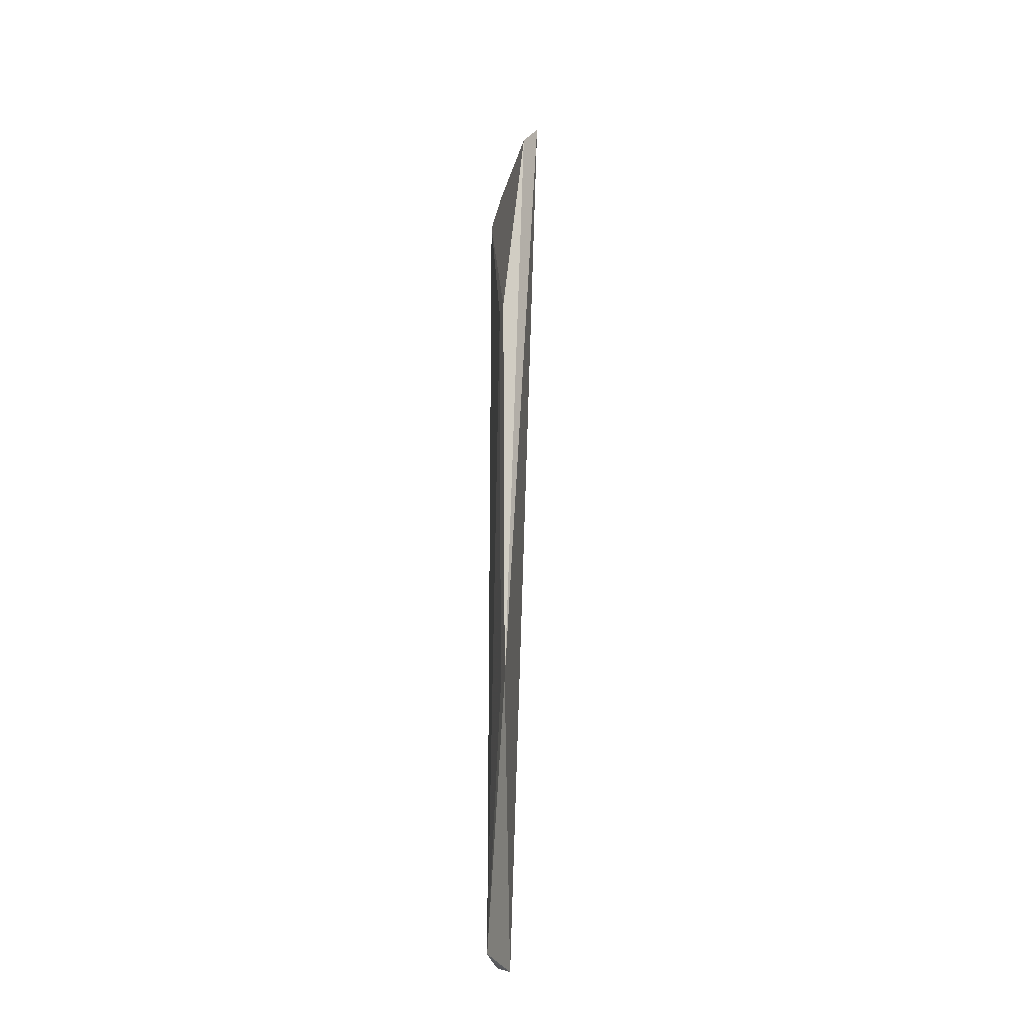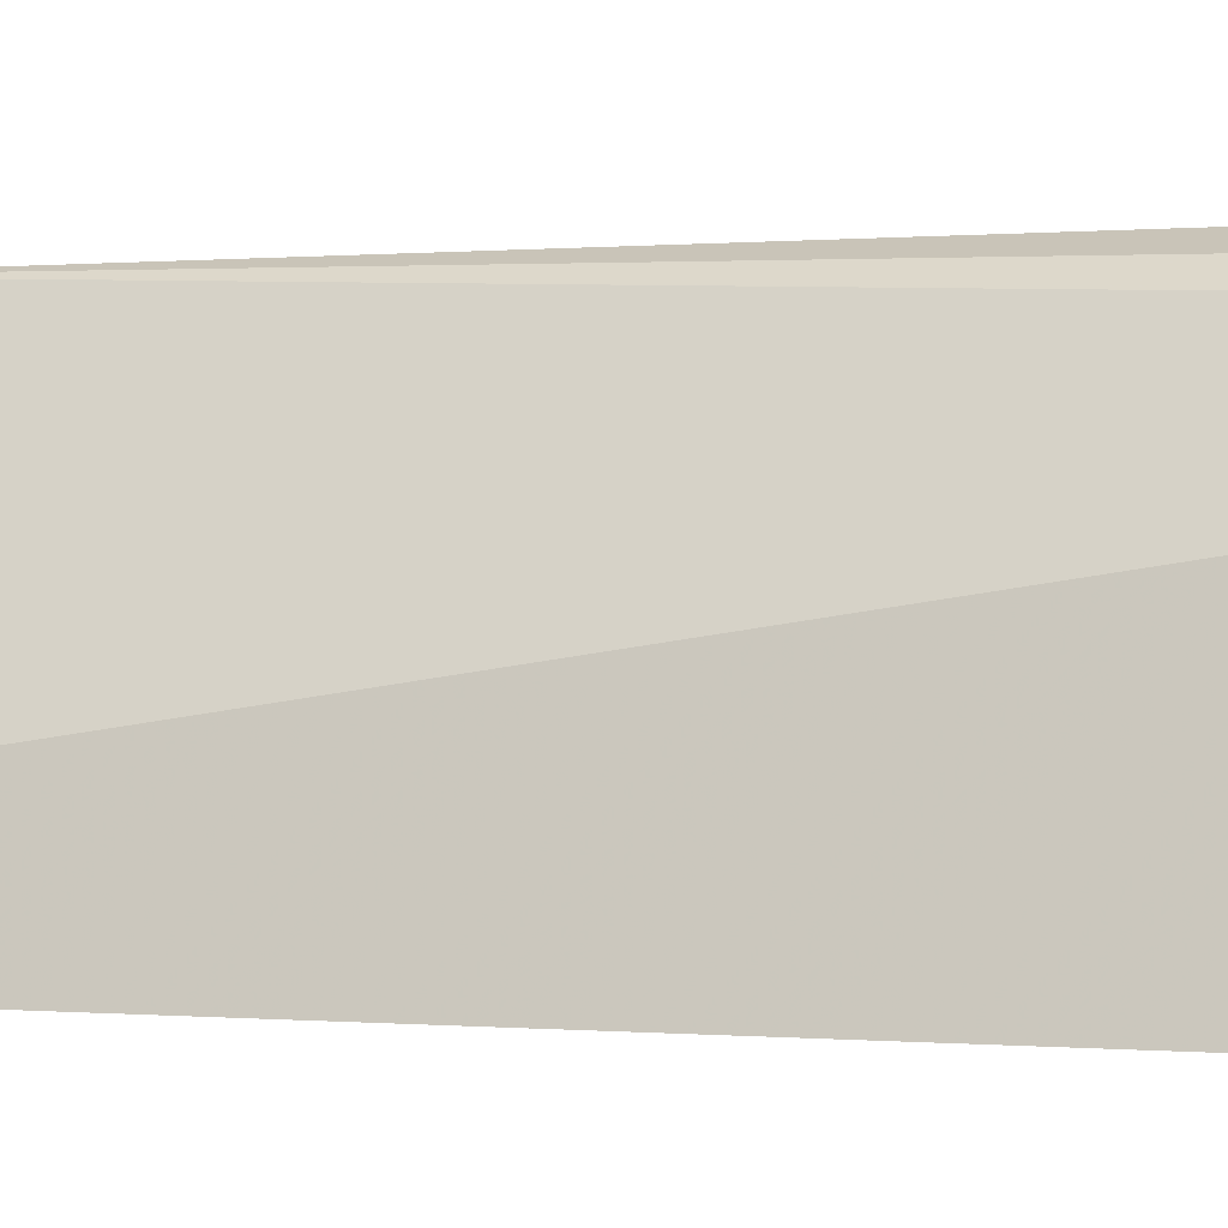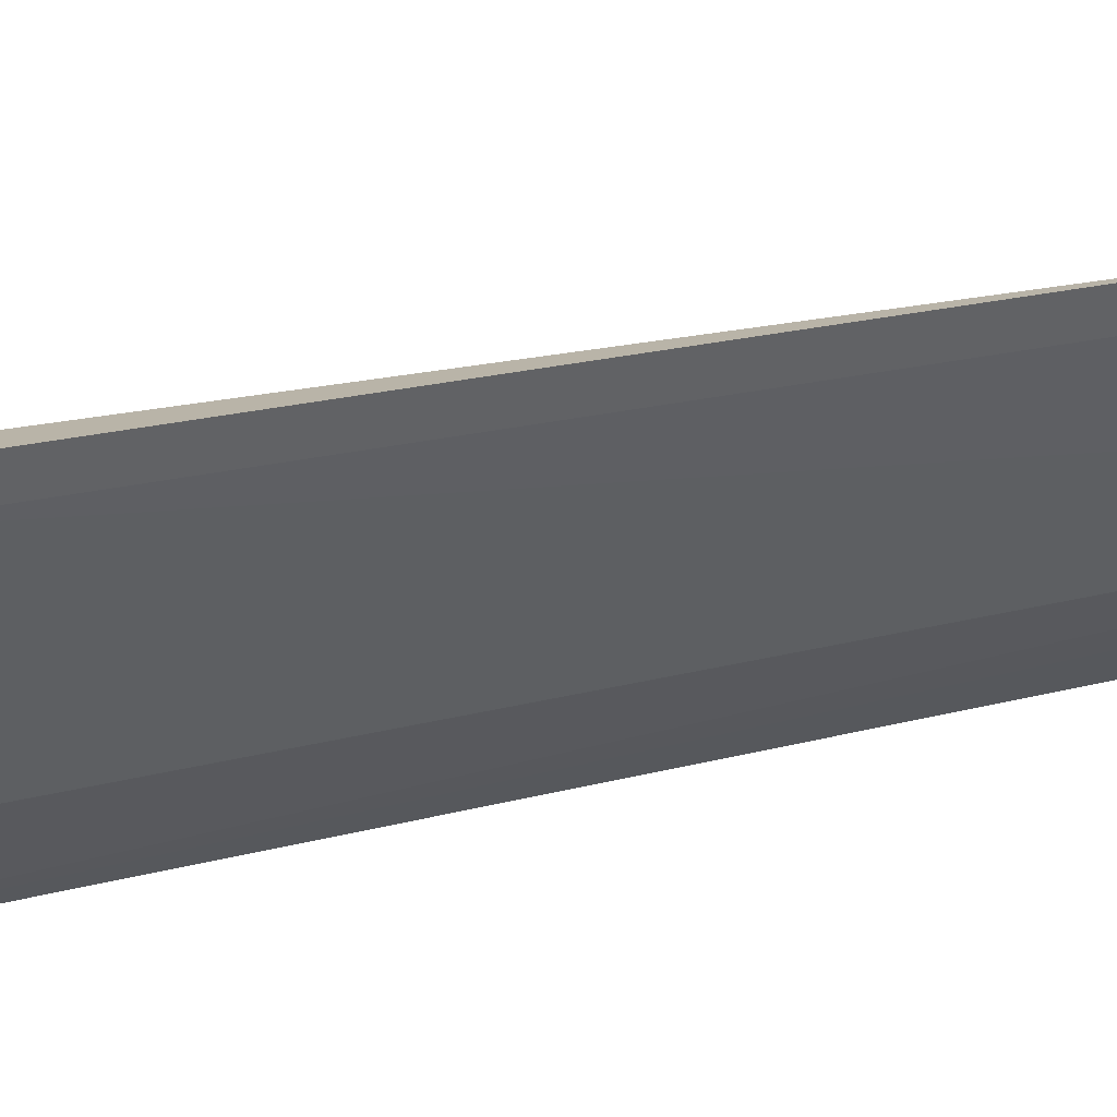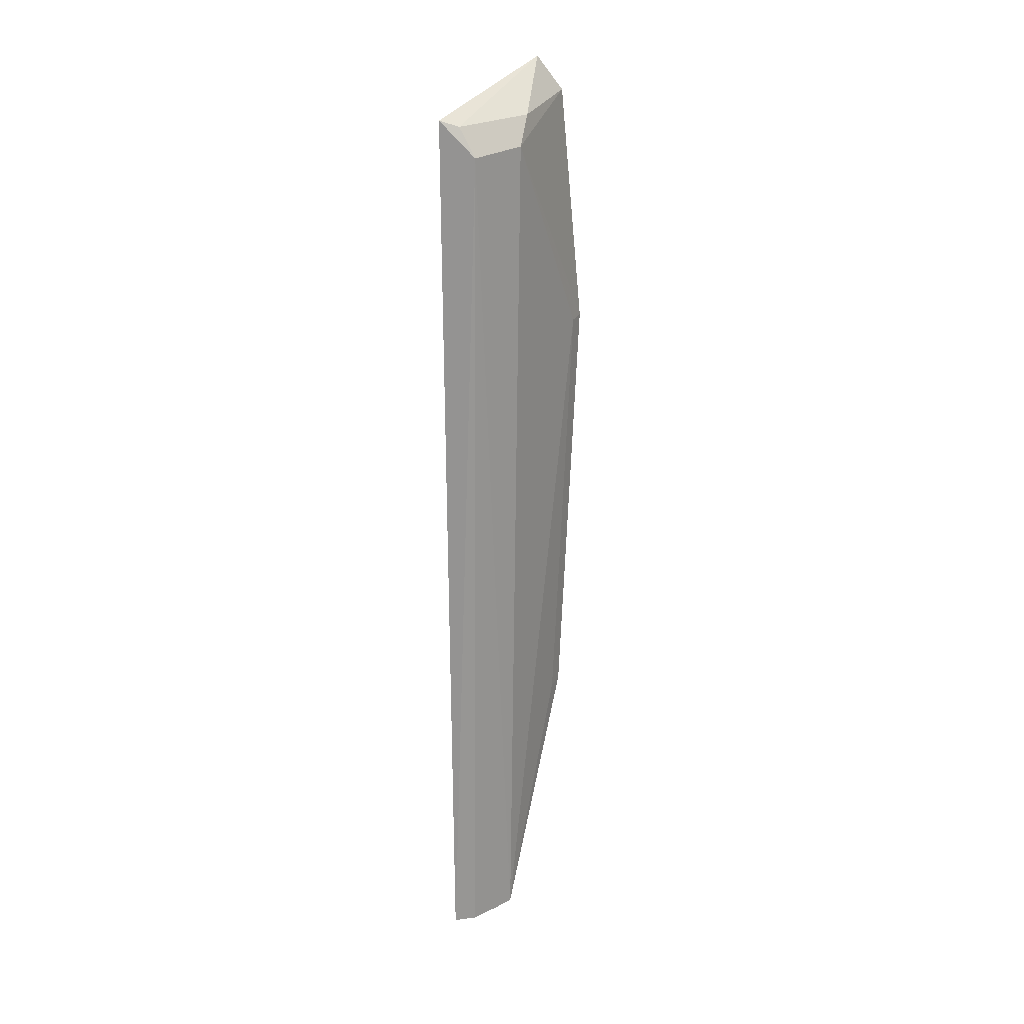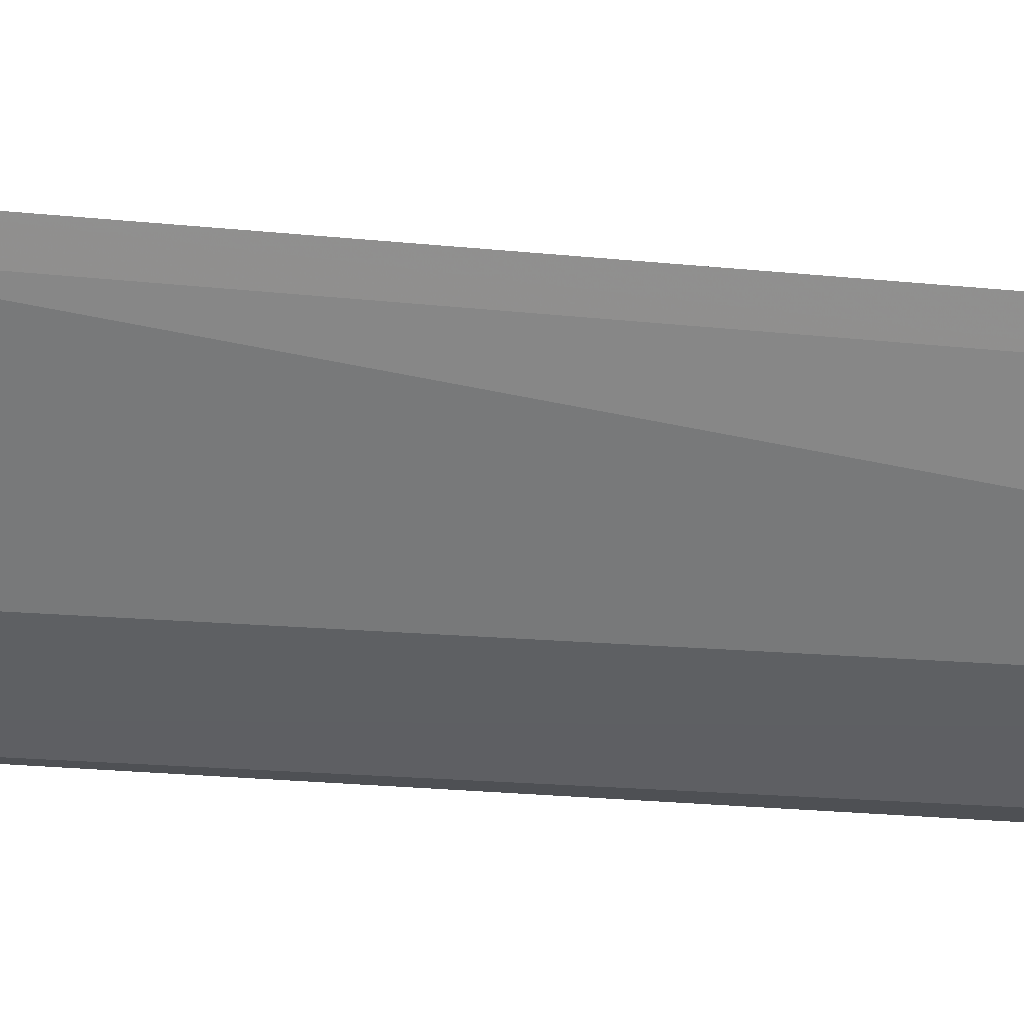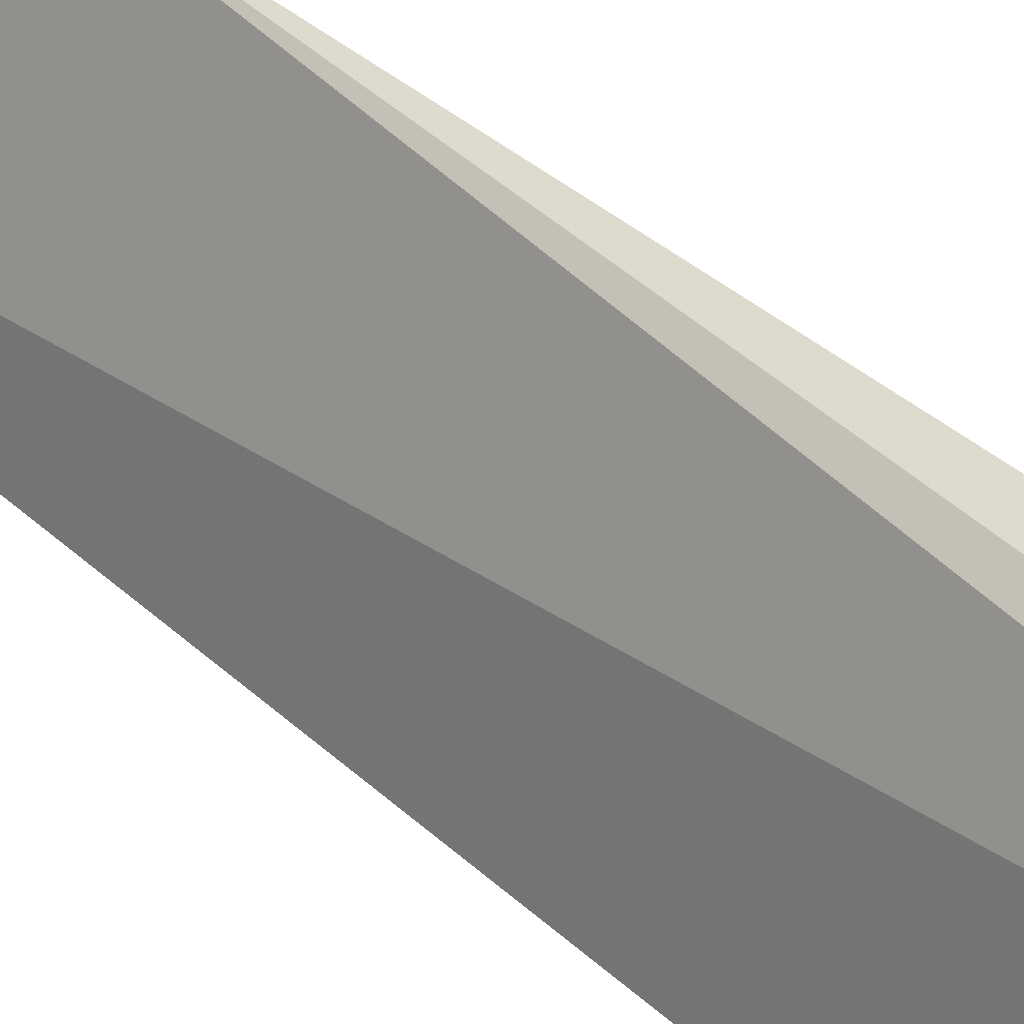
<metadata>
{"format":"obj","ext":"obj","renderer":"f3d","projection":"perspective","resolution":1024,"background":"white","views":[{"elev":-28.9,"azim":154.3,"up":"+Z"},{"elev":8.3,"azim":-74.6,"up":"+Y"},{"elev":28.4,"azim":67.8,"up":"+Y"},{"elev":22.1,"azim":14.1,"up":"+Z"},{"elev":10.6,"azim":100.7,"up":"+Y"},{"elev":53.3,"azim":-46.8,"up":"+Y"}]}
</metadata>
<code>
v 0.07281 -0.09738 0.1359
v 0.1071 -0.0768 -0.3714
v 0.1113 -0.06881 0.1187
v 0.1195 -0.001892 0.1406
v 0.07856 -0.1073 -0.3713
v 0.1327 -0.004684 0.007364
v 0.1064 -0.008752 0.1601
v 0.09279 -0.0967 0.1163
v 0.1307 -0.01392 0.006155
v 0.1112 -0.05364 0.1339
v 0.1248 -0.01816 -0.2348
v 0.08952 -0.1011 -0.3719
v 0.08313 -0.09385 0.1324
v 0.1228 -0.0274 -0.2359
v 0.09994 -0.08674 -0.372
f 6 4 3
f 7 5 1
f 8 2 3
f 8 1 5
f 9 6 3
f 9 3 2
f 10 3 4
f 10 4 7
f 11 2 5
f 11 5 7
f 11 7 4
f 11 4 6
f 12 8 5
f 13 10 7
f 13 7 1
f 13 1 8
f 13 8 3
f 13 3 10
f 14 9 2
f 14 2 11
f 14 11 6
f 14 6 9
f 15 12 5
f 15 5 2
f 15 2 8
f 15 8 12

</code>
